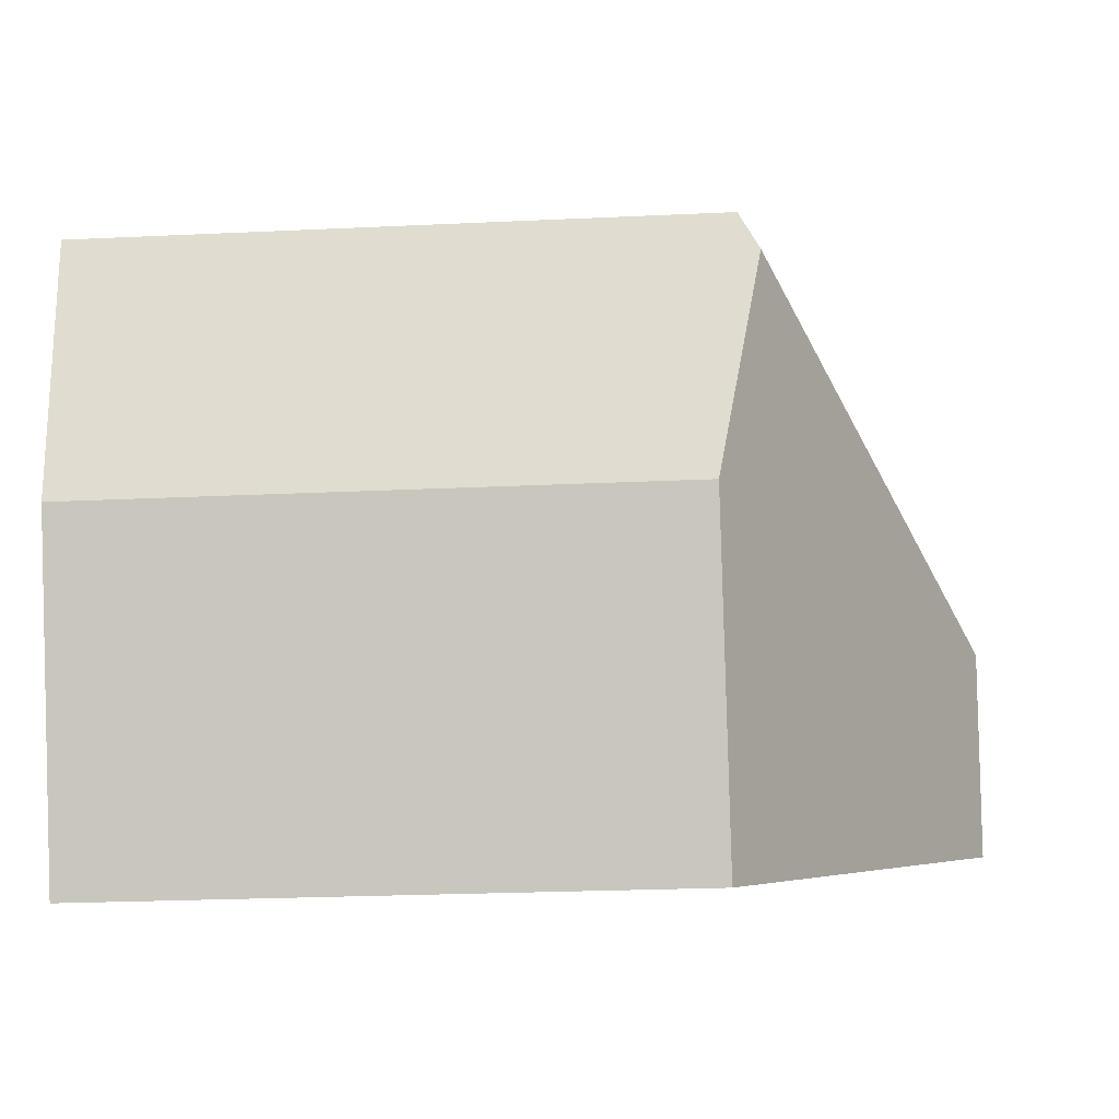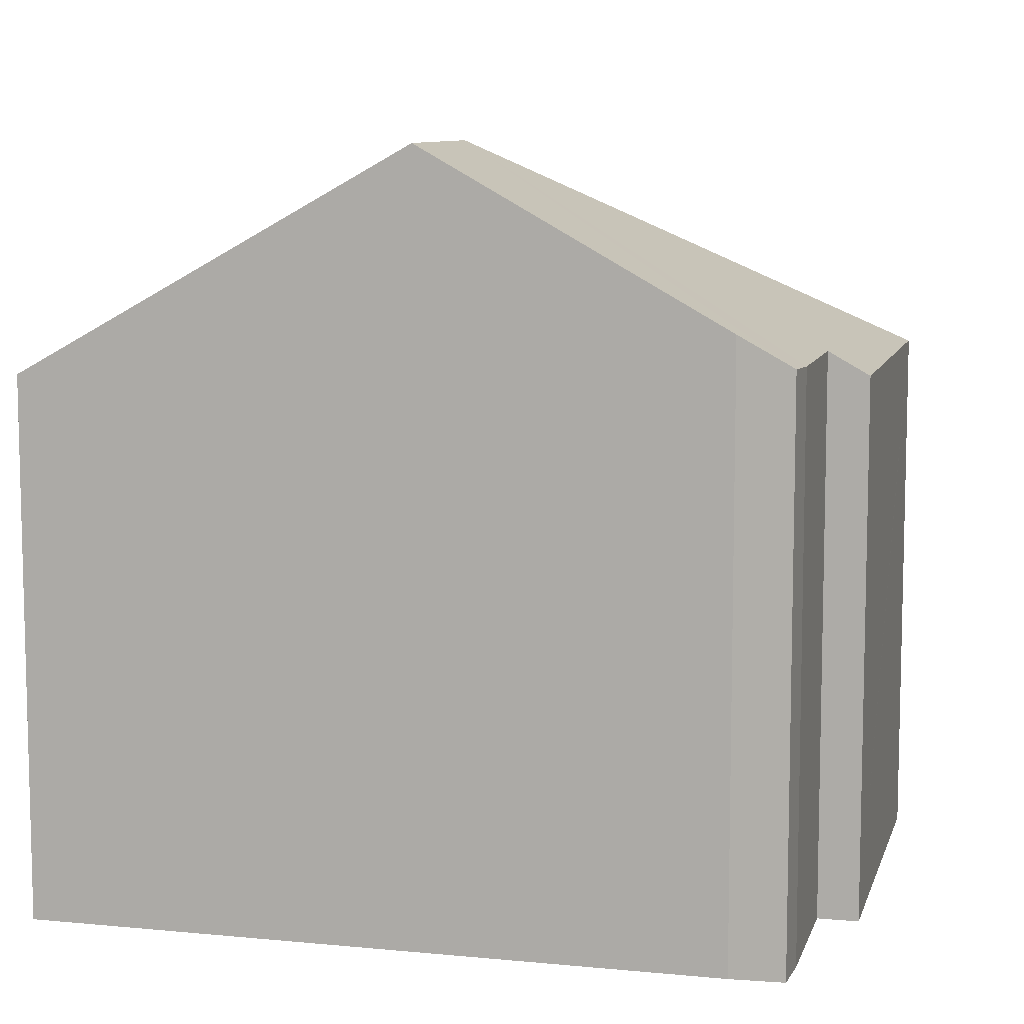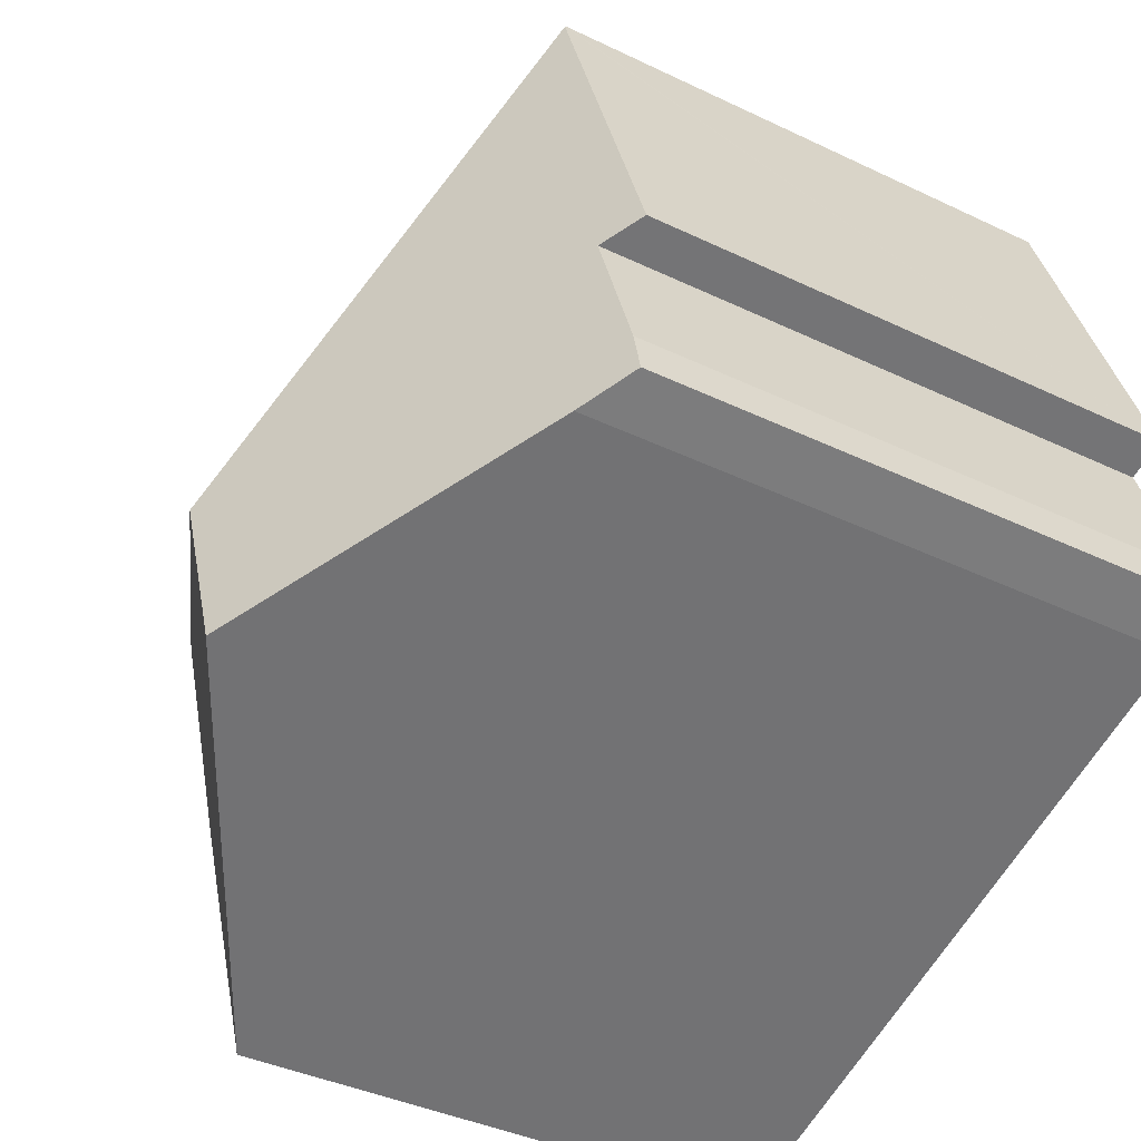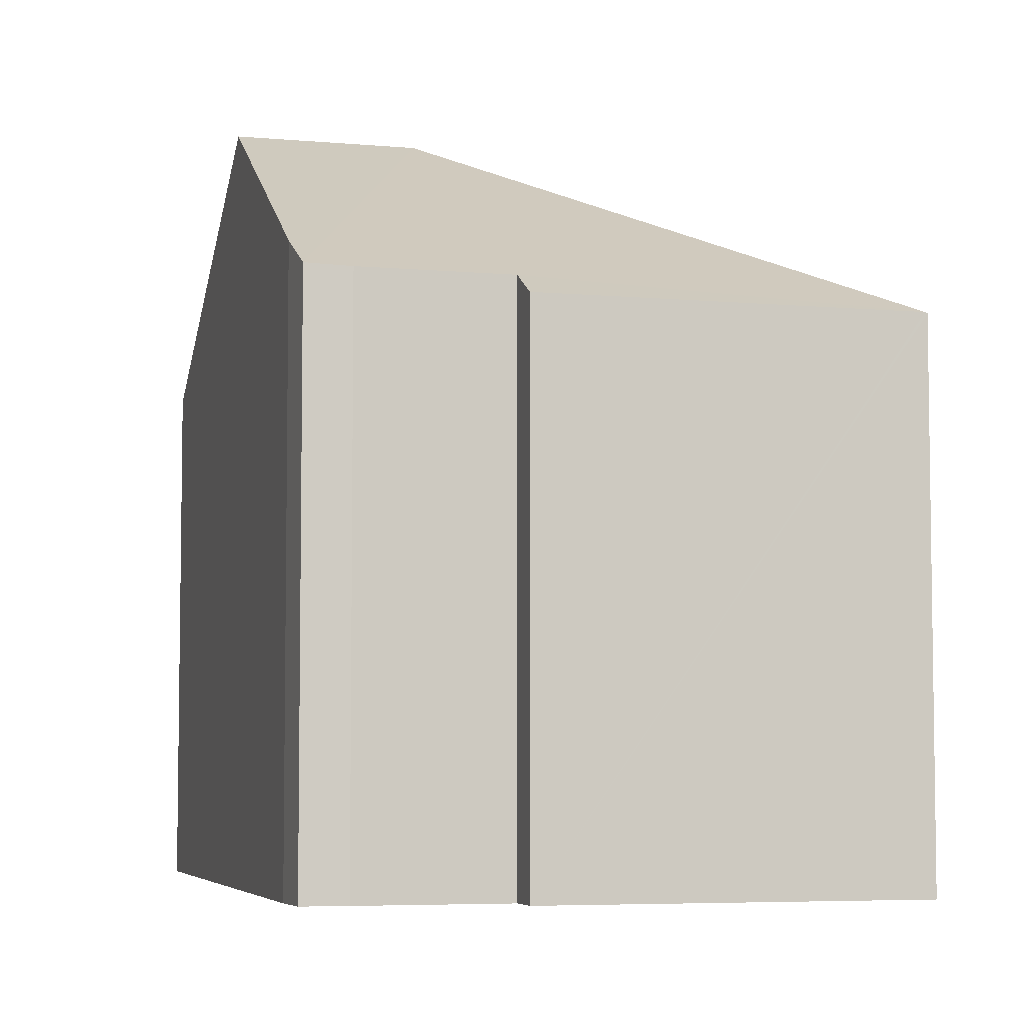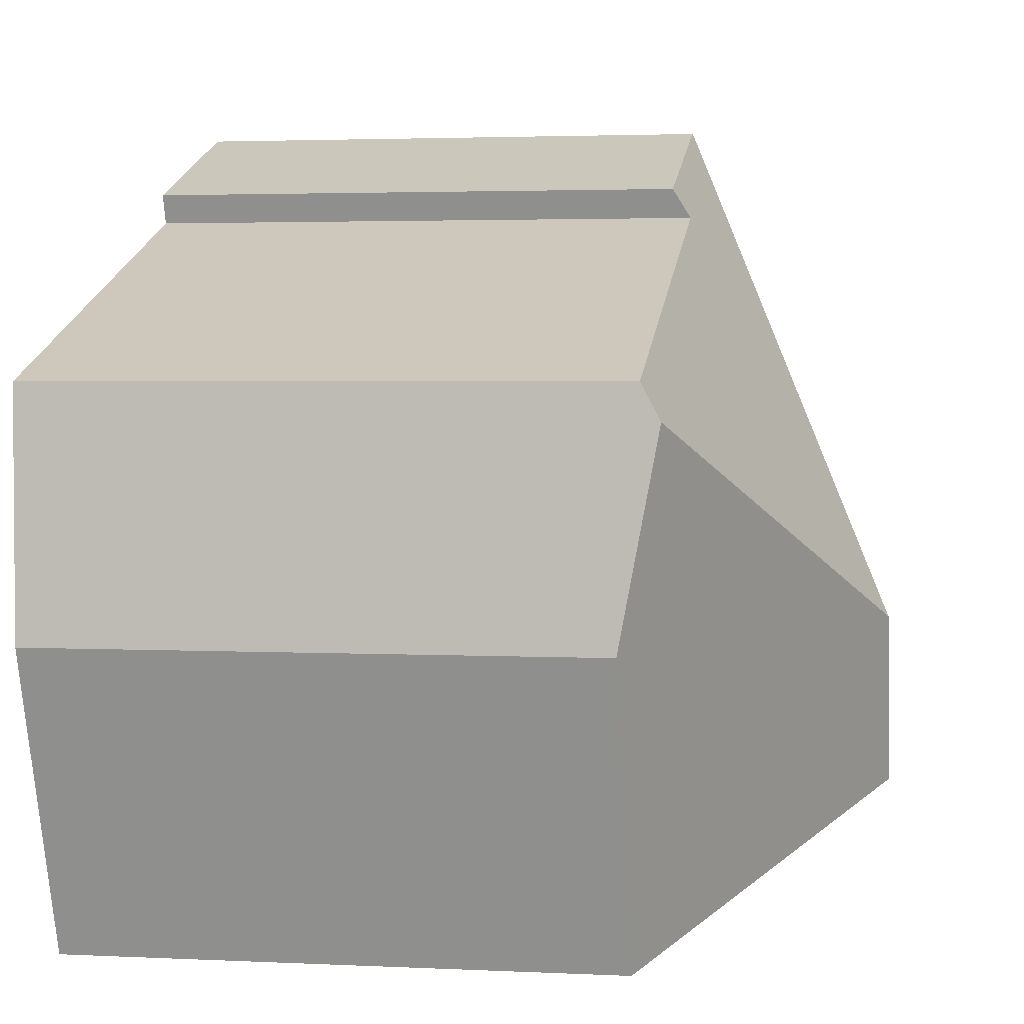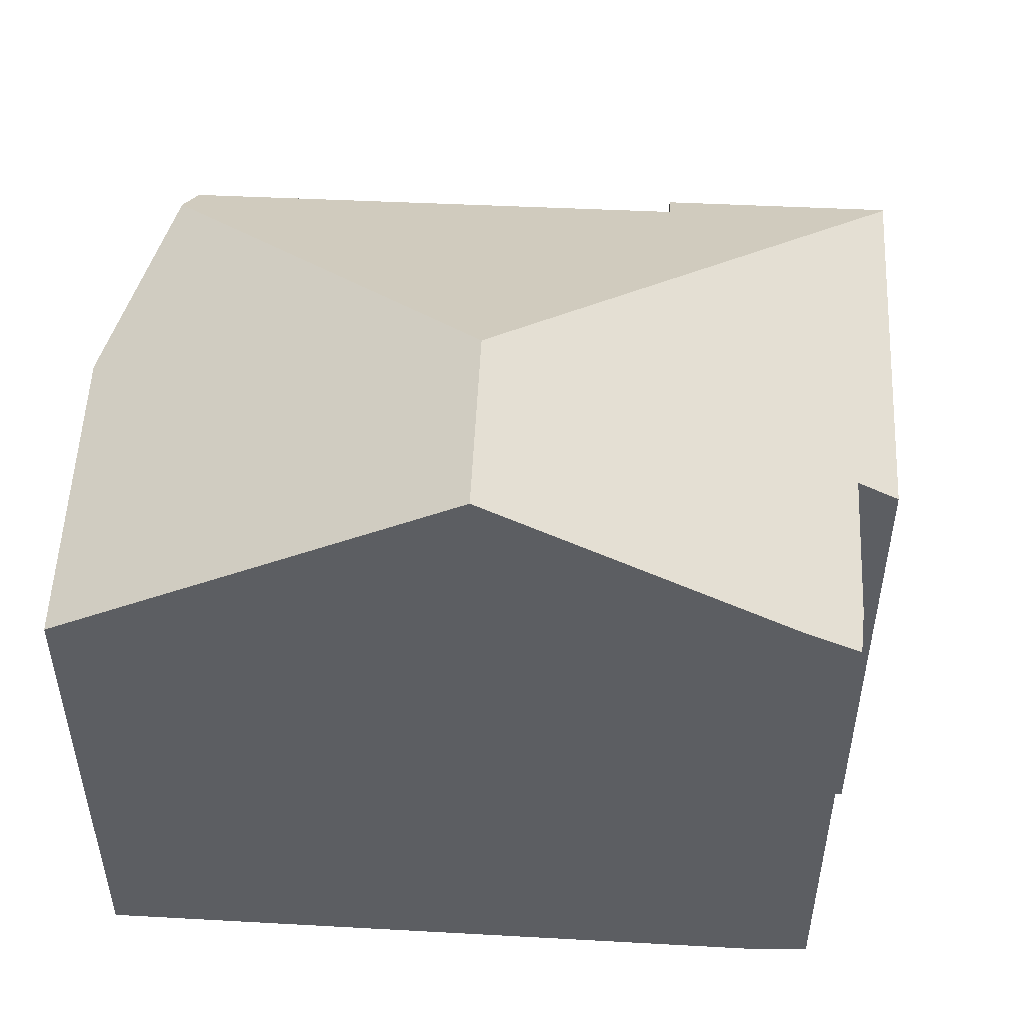
<metadata>
{"format":"obj","ext":"obj","renderer":"f3d","projection":"perspective","resolution":1024,"background":"white","views":[{"elev":-22.4,"azim":94.8,"up":"+Z"},{"elev":9.0,"azim":-146.2,"up":"+Y"},{"elev":-38.7,"azim":-121.2,"up":"+Z"},{"elev":-5.5,"azim":-86.0,"up":"+Y"},{"elev":2.8,"azim":99.6,"up":"+Z"},{"elev":52.5,"azim":-157.5,"up":"+Y"}]}
</metadata>
<code>
v  2.337 8.185 8.477
v  0.962 8.532 2.815
v  0.376 8.185 3.026
v  5.977 11.54 0.827
v  0.187 8.532 0.658
v  0 8.559 5.241e-16
v  0.749 9.011 -0.314
v  5.035 11.54 -1.795
v  2.348 8.166 8.509
v  5.527 8.181 7.366
v  5.367 8.441 6.928
v  12.35 8.489 4.388
v  12.35 8.767 3.86
v  12.35 8.188 0.793
v  10.7 8.197 -3.752
v  0.376 -1.853e-16 3.026
v  2.348 -5.21e-16 8.509
v  2.337 -5.191e-16 8.477
v  0 0 0
v  0.187 -4.029e-17 0.658
v  0.962 -1.724e-16 2.815
v  5.527 -4.51e-16 7.366
v  12.35 -2.687e-16 4.388
v  5.367 -4.242e-16 6.928
v  12.35 -2.364e-16 3.86
v  12.35 -4.856e-17 0.793
v  10.7 2.297e-16 -3.752
v  0.749 1.923e-17 -0.314
v  5.035 1.099e-16 -1.795
g defaultobject
f 1 2 3
f 2 1 4
f 2 4 5
f 5 4 6
f 6 4 7
f 7 4 8
f 9 10 1
f 11 1 10
f 4 1 11
f 12 4 11
f 13 4 12
f 14 4 13
f 4 14 15
f 4 15 8
f 16 1 3
f 1 16 9
f 9 16 17
f 17 16 18
f 19 5 6
f 5 19 20
f 20 2 5
f 2 20 21
f 9 22 10
f 22 9 17
f 11 23 12
f 23 11 24
f 10 24 11
f 24 10 22
f 12 14 13
f 14 12 23
f 14 23 25
f 14 25 26
f 14 27 15
f 27 14 26
f 27 8 15
f 8 27 7
f 7 27 28
f 28 27 29
f 21 3 2
f 3 21 16
f 28 6 7
f 6 28 19
f 28 20 19
f 20 28 21
f 21 28 29
f 21 18 16
f 18 21 29
f 18 29 27
f 18 27 17
f 17 27 24
f 24 27 23
f 23 27 26
f 23 26 25
f 22 17 24

</code>
